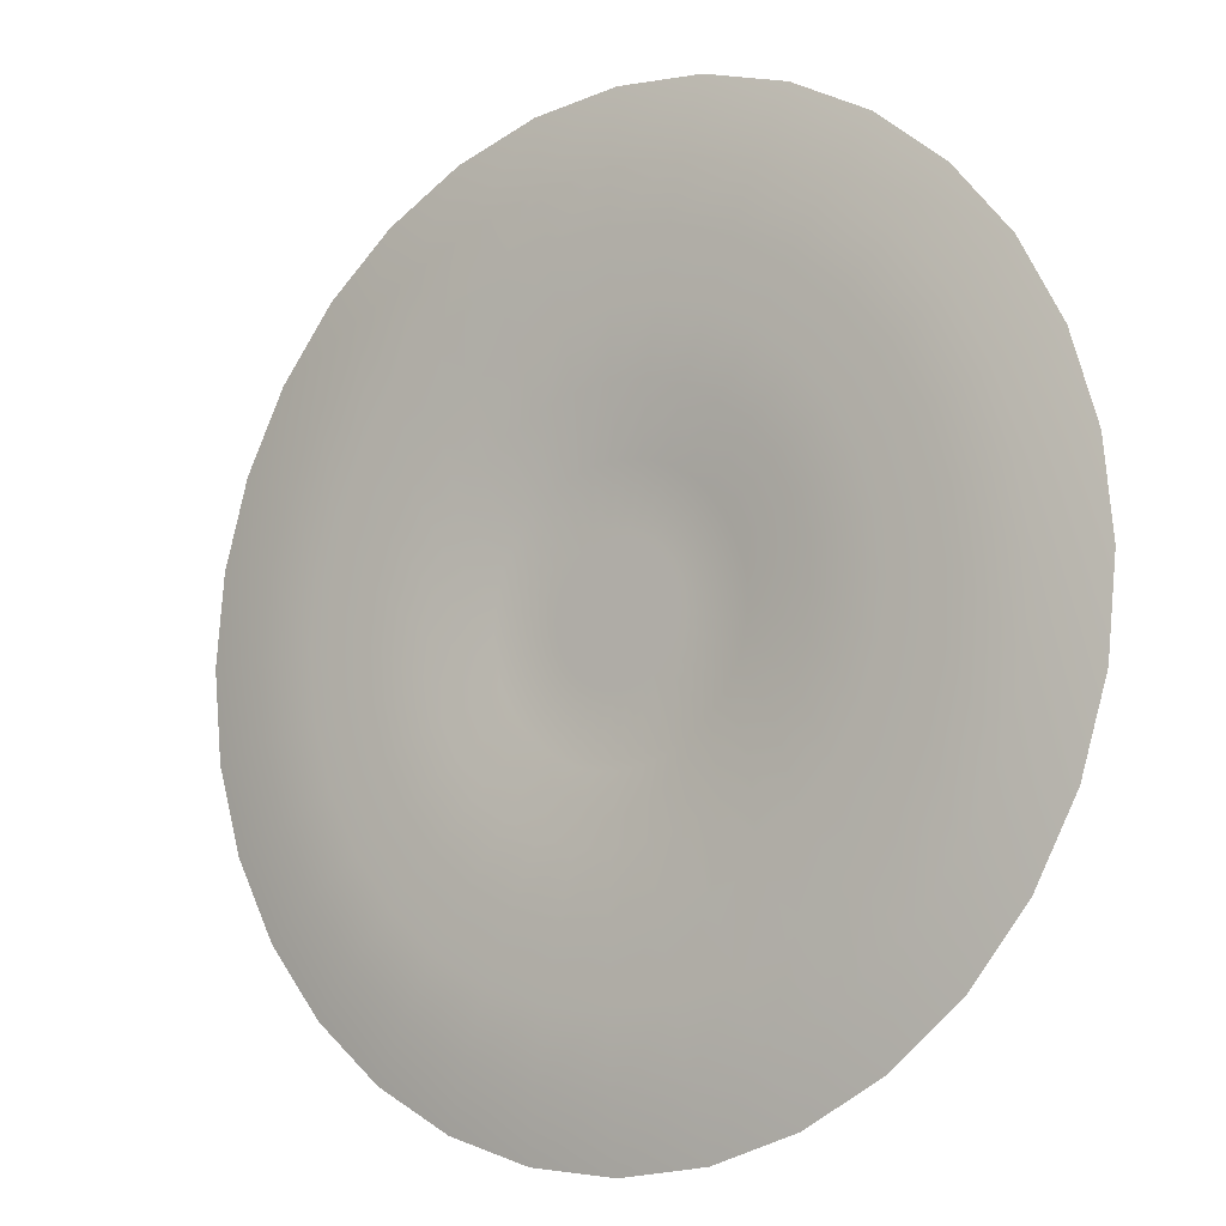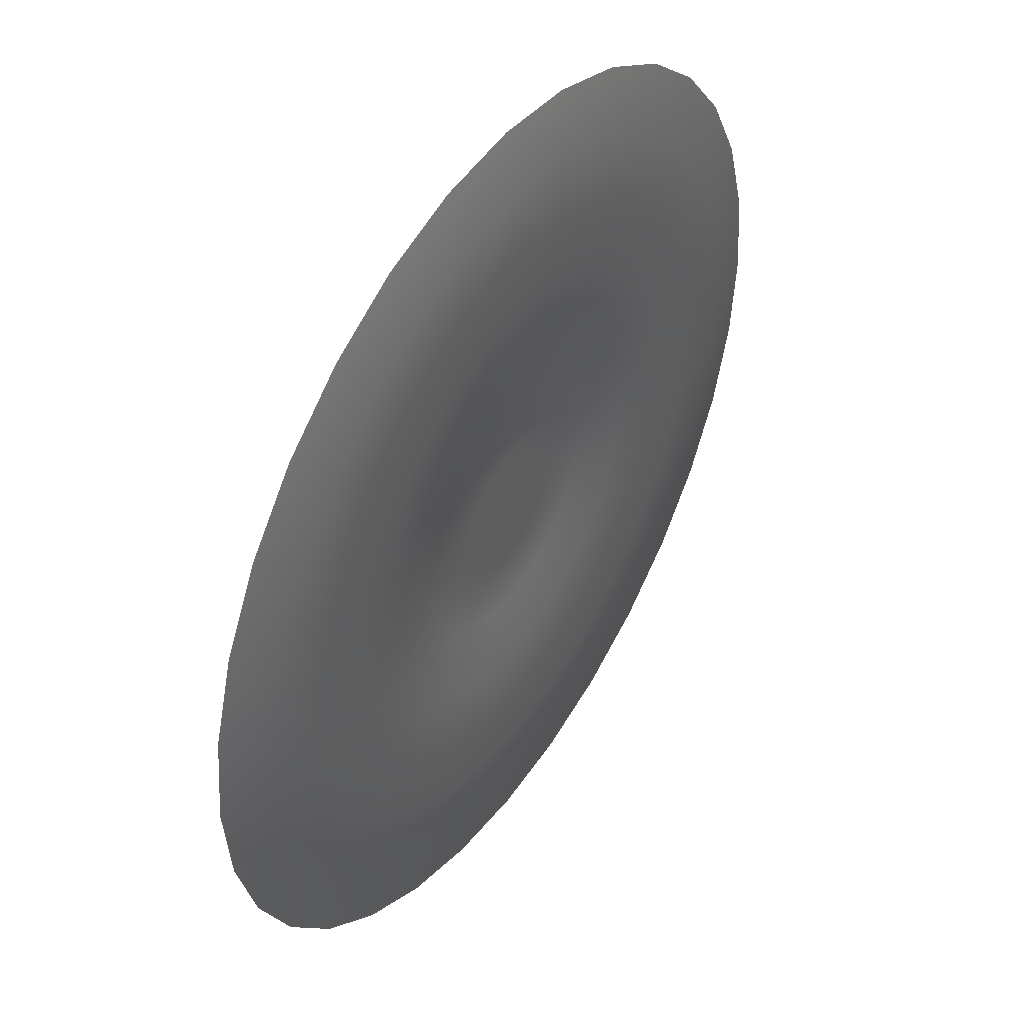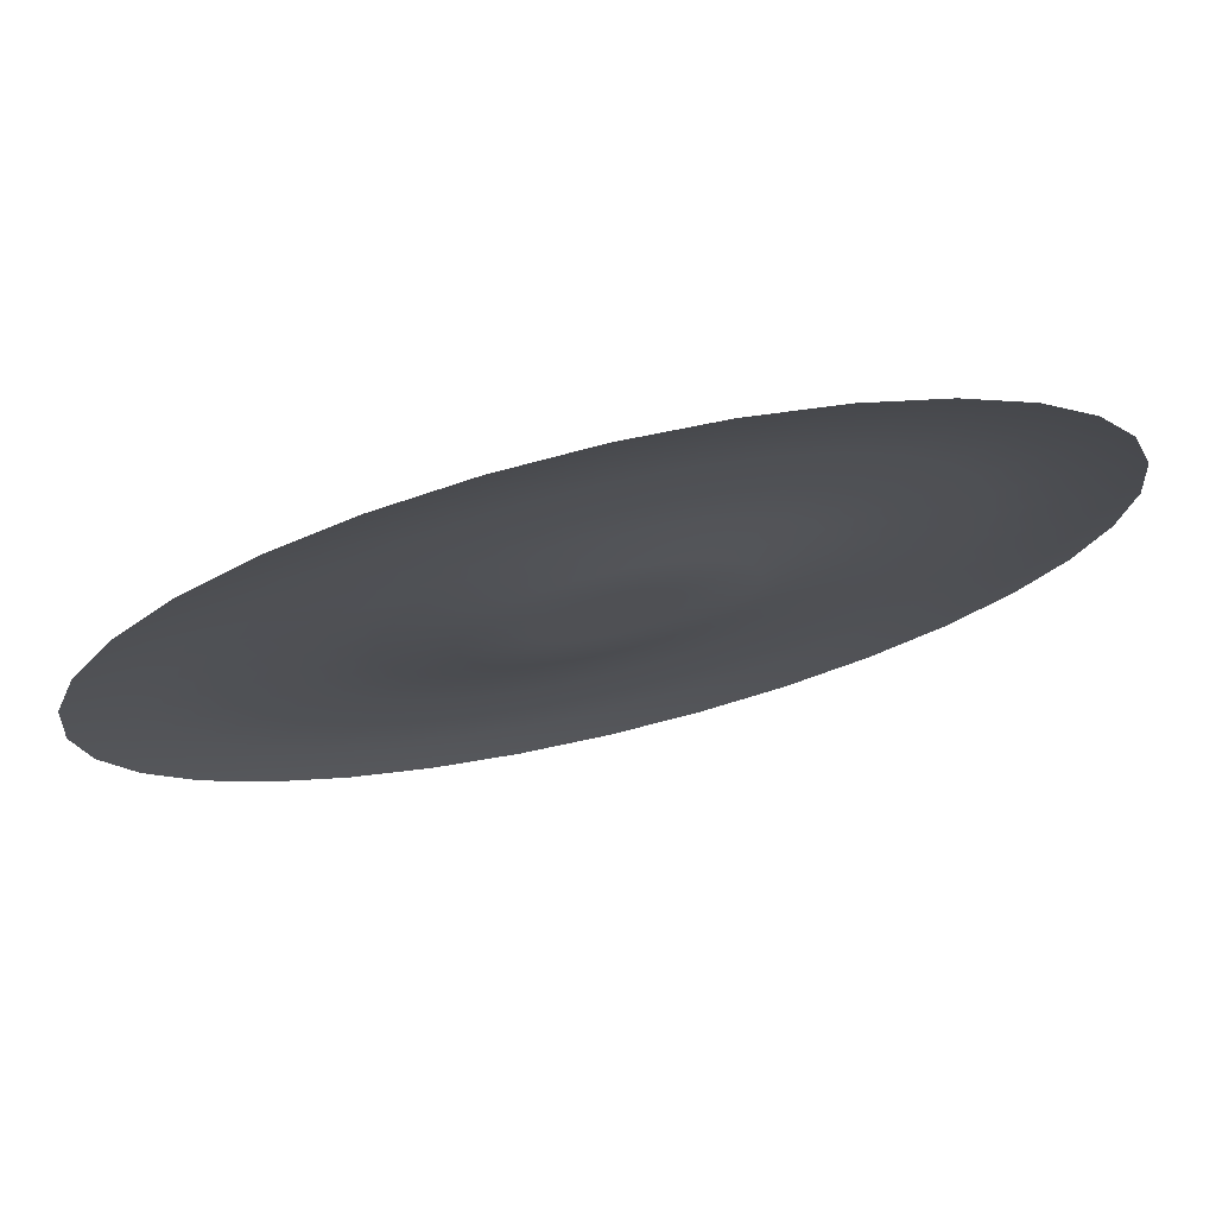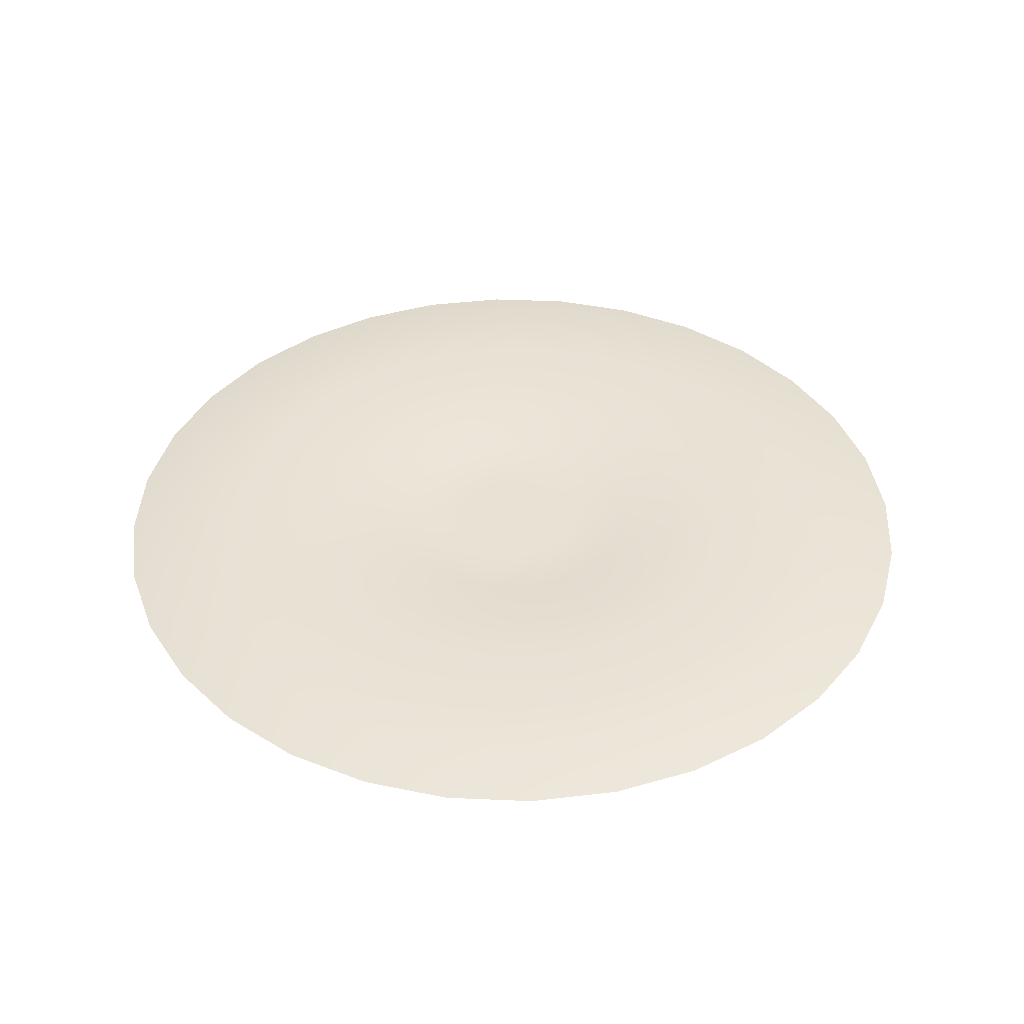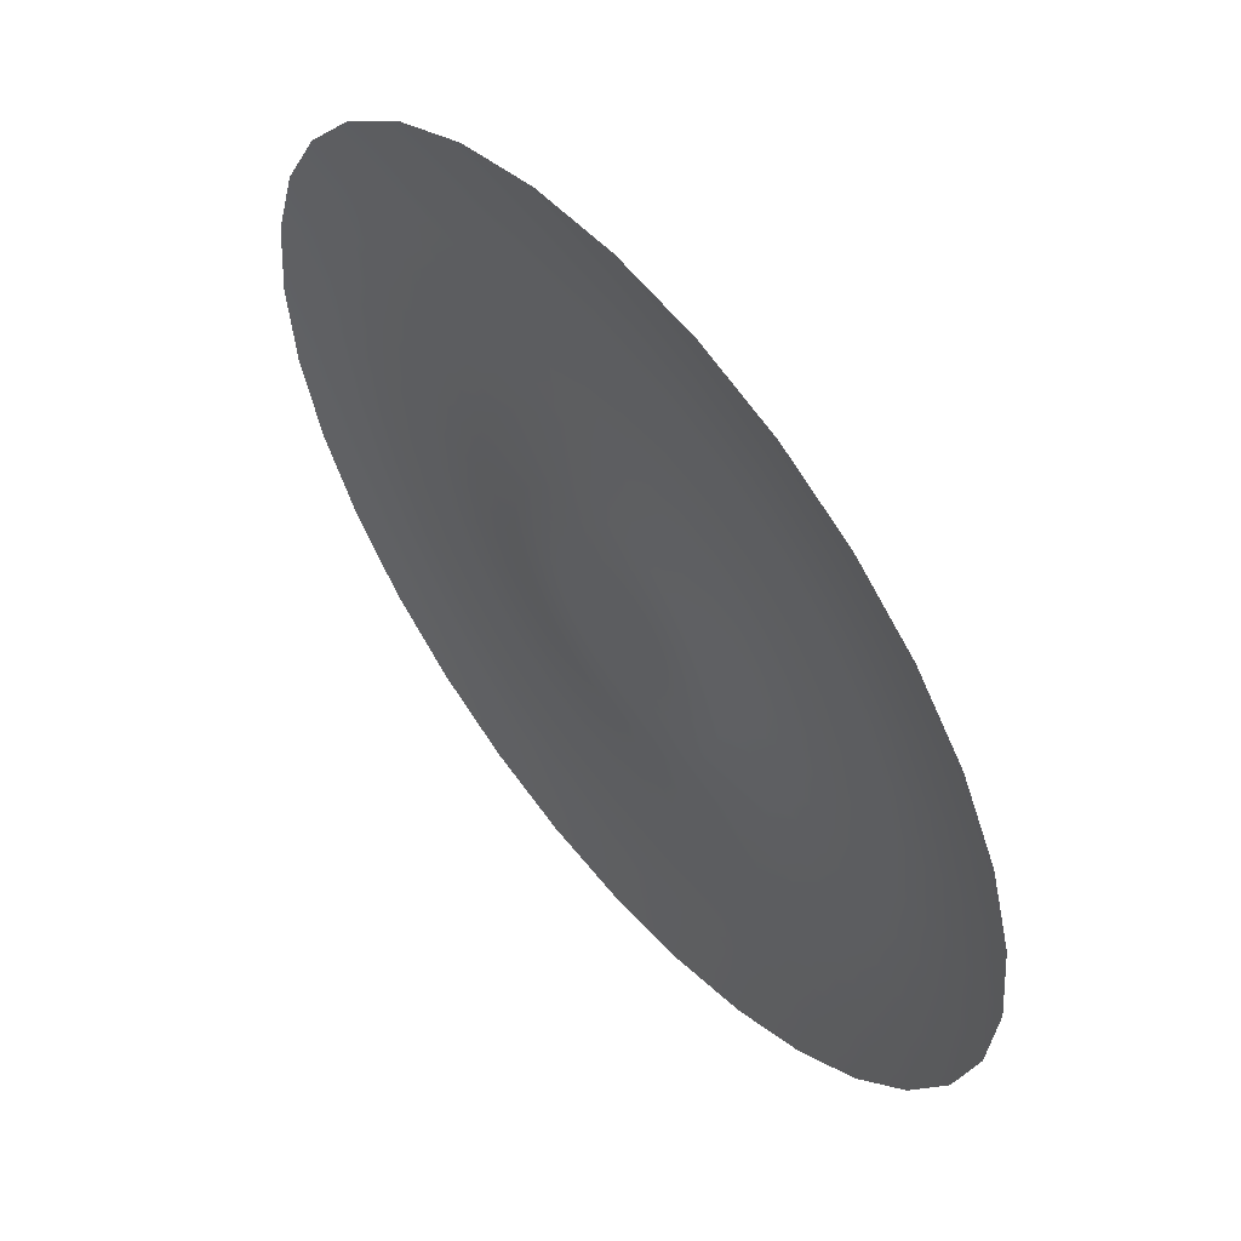
<metadata>
{"format":"obj","ext":"obj","renderer":"f3d","projection":"perspective","resolution":1024,"background":"white","views":[{"elev":-10.6,"azim":-143.2,"up":"+Z"},{"elev":45.0,"azim":123.4,"up":"+Z"},{"elev":75.0,"azim":-13.3,"up":"+Z"},{"elev":40.8,"azim":53.6,"up":"+Y"},{"elev":56.0,"azim":50.6,"up":"+Z"}]}
</metadata>
<code>
g fountain_water_base
v 3.06 1.363 -0.6087
v 2.623 1.432 -0.5218
v 2.471 1.432 -1.023
v 2.883 1.363 -1.194
v 3.12 1.363 0
v 2.224 1.432 -1.486
v 2.594 1.363 -1.734
v 2.675 1.432 0
v 3.06 1.363 0.6087
v 1.891 1.432 -1.891
v 2.206 1.363 -2.206
v 2.623 1.432 0.5218
v 2.883 1.363 1.194
v 1.486 1.432 -2.224
v 1.734 1.363 -2.594
v 2.471 1.432 1.024
v 2.594 1.363 1.734
v 1.024 1.432 -2.471
v 1.194 1.363 -2.883
v 2.224 1.432 1.486
v 2.206 1.363 2.206
v 0.5218 1.432 -2.623
v 0.6087 1.363 -3.06
v 1.891 1.432 1.891
v 1.734 1.363 2.594
v 1.196e-06 1.432 -2.675
v 1.395e-06 1.363 -3.12
v 1.486 1.432 2.224
v 1.194 1.363 2.883
v -0.5218 1.432 -2.623
v -0.6087 1.363 -3.06
v 1.024 1.432 2.471
v 0.6087 1.363 3.06
v -1.023 1.432 -2.471
v -1.194 1.363 -2.883
v 0.5218 1.432 2.623
v -5.115e-07 1.363 3.12
v -1.486 1.432 -2.224
v -1.734 1.363 -2.594
v -4.384e-07 1.432 2.675
v -0.6087 1.363 3.06
v -1.891 1.432 -1.891
v -2.206 1.363 -2.206
v -0.5218 1.432 2.623
v -1.194 1.363 2.883
v -2.224 1.432 -1.486
v -2.594 1.363 -1.734
v -1.024 1.432 2.471
v -1.734 1.363 2.594
v -2.471 1.432 -1.024
v -2.883 1.363 -1.194
v -1.486 1.432 2.224
v -2.206 1.363 2.206
v -2.623 1.432 -0.5218
v -3.06 1.363 -0.6087
v -1.891 1.432 1.891
v -2.594 1.363 1.734
v -2.675 1.432 -8.768e-07
v -3.12 1.363 -1.023e-06
v -2.224 1.432 1.486
v -2.883 1.363 1.194
v -2.623 1.432 0.5218
v -3.06 1.363 0.6087
v -2.471 1.432 1.024
v -2.186 1.442 -0.4348
v -2.229 1.442 -7.307e-07
v -2.186 1.442 0.4348
v -2.059 1.442 0.8529
v -1.853 1.442 1.238
v -1.576 1.442 1.576
v -2.059 1.442 -0.8529
v -1.238 1.442 1.853
v -1.853 1.442 -1.238
v -0.8529 1.442 2.059
v -1.576 1.442 -1.576
v -0.4348 1.442 2.186
v -1.238 1.442 -1.853
v -3.653e-07 1.442 2.229
v -0.8529 1.442 -2.059
v 0.4348 1.442 2.186
v -0.4348 1.442 -2.186
v 0.8529 1.442 2.059
v 9.963e-07 1.442 -2.229
v 1.238 1.442 1.853
v 0.4348 1.442 -2.186
v 1.576 1.442 1.576
v 0.8529 1.442 -2.059
v 1.853 1.442 1.238
v 1.238 1.442 -1.853
v 2.059 1.442 0.8529
v 1.576 1.442 -1.576
v 2.186 1.442 0.4348
v 1.853 1.442 -1.238
v 2.229 1.442 0
v 2.059 1.442 -0.8529
v 2.186 1.442 -0.4348
v 0.9906 1.442 -1.483
v 1.261 1.442 -1.261
v 1.483 1.442 -0.9906
v 1.647 1.442 -0.6823
v 1.749 1.442 -0.3478
v 1.783 1.442 0
v 0.6823 1.442 -1.647
v 1.749 1.442 0.3479
v 0.3479 1.442 -1.749
v 1.647 1.442 0.6823
v 7.971e-07 1.442 -1.783
v 1.483 1.442 0.9906
v -0.3478 1.442 -1.749
v 1.261 1.442 1.261
v -0.6823 1.442 -1.647
v 0.9906 1.442 1.483
v -0.9906 1.442 -1.483
v 0.6823 1.442 1.647
v -1.261 1.442 -1.261
v 0.3479 1.442 1.749
v -1.483 1.442 -0.9906
v -2.923e-07 1.442 1.783
v -1.647 1.442 -0.6823
v -0.3479 1.442 1.749
v -1.749 1.442 -0.3479
v -0.6823 1.442 1.647
v -1.783 1.442 -5.845e-07
v -0.9906 1.442 1.483
v -1.749 1.442 0.3479
v -1.261 1.442 1.261
v -1.647 1.442 0.6823
v -1.483 1.442 0.9906
v -1.337 1.432 -4.384e-07
v -1.312 1.432 0.2609
v -1.235 1.432 0.5118
v -1.112 1.432 0.7429
v -0.9456 1.432 0.9456
v -0.7429 1.432 1.112
v -1.312 1.432 -0.2609
v -0.5118 1.432 1.235
v -1.235 1.432 -0.5118
v -0.2609 1.432 1.312
v -1.112 1.432 -0.7429
v -2.192e-07 1.432 1.337
v -0.9456 1.432 -0.9456
v 0.2609 1.432 1.312
v -0.7429 1.432 -1.112
v 0.5118 1.432 1.235
v -0.5117 1.432 -1.235
v 0.7429 1.432 1.112
v -0.2609 1.432 -1.312
v 0.9456 1.432 0.9456
v 5.978e-07 1.432 -1.337
v 1.112 1.432 0.7429
v 0.2609 1.432 -1.312
v 1.235 1.432 0.5118
v 0.5118 1.432 -1.235
v 1.312 1.432 0.2609
v 0.7429 1.432 -1.112
v 1.337 1.432 0
v 0.9456 1.432 -0.9456
v 1.312 1.432 -0.2609
v 1.112 1.432 -0.7429
v 1.235 1.432 -0.5117
v 0.3412 1.363 -0.8236
v 0.4953 1.363 -0.7413
v 0.6304 1.363 -0.6304
v 0.7413 1.363 -0.4953
v 0.8236 1.363 -0.3412
v 0.8744 1.363 -0.1739
v 0.1739 1.363 -0.8744
v 0.8915 1.363 0
v 3.985e-07 1.363 -0.8915
v 0.8744 1.363 0.1739
v -0.1739 1.363 -0.8744
v 0.8237 1.363 0.3412
v -0.3412 1.363 -0.8236
v 0.7413 1.363 0.4953
v -0.4953 1.363 -0.7413
v 0.6304 1.363 0.6304
v -0.6304 1.363 -0.6304
v 0.4953 1.363 0.7413
v -0.7413 1.363 -0.4953
v 0.3412 1.363 0.8237
v -0.8236 1.363 -0.3412
v 0.1739 1.363 0.8744
v -0.8744 1.363 -0.1739
v -1.461e-07 1.363 0.8915
v -0.8915 1.363 -2.923e-07
v -0.1739 1.363 0.8744
v -0.8744 1.363 0.1739
v -0.3412 1.363 0.8236
v -0.8236 1.363 0.3412
v -0.4953 1.363 0.7413
v -0.7413 1.363 0.4953
v -0.6304 1.363 0.6304
v -0.4372 1.363 0.08696
v -0.4118 1.363 0.1706
v 0 1.363 0
v -0.4458 1.363 -1.461e-07
v -0.3706 1.363 0.2476
v -0.4372 1.363 -0.08696
v -0.3152 1.363 0.3152
v -0.4118 1.363 -0.1706
v -0.2476 1.363 0.3706
v -0.3706 1.363 -0.2476
v -0.1706 1.363 0.4118
v -0.3152 1.363 -0.3152
v -0.08696 1.363 0.4372
v -0.2476 1.363 -0.3706
v -7.307e-08 1.363 0.4458
v -0.1706 1.363 -0.4118
v 0.08696 1.363 0.4372
v -0.08696 1.363 -0.4372
v 0.1706 1.363 0.4118
v 1.993e-07 1.363 -0.4458
v 0.2476 1.363 0.3706
v 0.08696 1.363 -0.4372
v 0.3152 1.363 0.3152
v 0.1706 1.363 -0.4118
v 0.3706 1.363 0.2476
v 0.2476 1.363 -0.3706
v 0.4118 1.363 0.1706
v 0.3152 1.363 -0.3152
v 0.4372 1.363 0.08696
v 0.3706 1.363 -0.2476
v 0.4458 1.363 0
v 0.4118 1.363 -0.1706
v 0.4372 1.363 -0.08696
g fountain_water_base_0
f 3 2 1
f 4 3 1
f 1 2 5
f 6 3 4
f 7 6 4
f 2 8 5
f 5 8 9
f 10 6 7
f 11 10 7
f 8 12 9
f 9 12 13
f 14 10 11
f 15 14 11
f 12 16 13
f 13 16 17
f 18 14 15
f 19 18 15
f 16 20 17
f 17 20 21
f 22 18 19
f 23 22 19
f 20 24 21
f 21 24 25
f 26 22 23
f 27 26 23
f 24 28 25
f 25 28 29
f 30 26 27
f 31 30 27
f 28 32 29
f 29 32 33
f 34 30 31
f 35 34 31
f 32 36 33
f 33 36 37
f 38 34 35
f 39 38 35
f 36 40 37
f 37 40 41
f 42 38 39
f 43 42 39
f 40 44 41
f 41 44 45
f 46 42 43
f 47 46 43
f 44 48 45
f 45 48 49
f 50 46 47
f 51 50 47
f 48 52 49
f 49 52 53
f 54 50 51
f 55 54 51
f 52 56 53
f 53 56 57
f 58 54 55
f 59 58 55
f 56 60 57
f 57 60 61
f 62 58 59
f 63 62 59
f 61 64 63
f 60 64 61
f 64 62 63
f 54 65 50
f 58 66 54
f 66 65 54
f 62 67 58
f 67 66 58
f 64 68 62
f 68 67 62
f 60 69 64
f 69 68 64
f 56 70 60
f 70 69 60
f 65 71 50
f 50 71 46
f 72 70 56
f 52 72 56
f 71 73 46
f 46 73 42
f 74 72 52
f 48 74 52
f 73 75 42
f 42 75 38
f 76 74 48
f 44 76 48
f 75 77 38
f 38 77 34
f 78 76 44
f 40 78 44
f 77 79 34
f 34 79 30
f 80 78 40
f 36 80 40
f 79 81 30
f 30 81 26
f 82 80 36
f 32 82 36
f 81 83 26
f 26 83 22
f 84 82 32
f 28 84 32
f 83 85 22
f 22 85 18
f 86 84 28
f 24 86 28
f 85 87 18
f 18 87 14
f 88 86 24
f 20 88 24
f 87 89 14
f 14 89 10
f 90 88 20
f 16 90 20
f 89 91 10
f 10 91 6
f 92 90 16
f 12 92 16
f 91 93 6
f 6 93 3
f 94 92 12
f 8 94 12
f 93 95 3
f 3 95 2
f 2 96 8
f 96 94 8
f 95 96 2
f 89 97 91
f 91 98 93
f 97 98 91
f 93 99 95
f 98 99 93
f 95 100 96
f 99 100 95
f 96 101 94
f 100 101 96
f 94 102 92
f 101 102 94
f 103 97 89
f 87 103 89
f 102 104 92
f 92 104 90
f 105 103 87
f 85 105 87
f 104 106 90
f 90 106 88
f 107 105 85
f 83 107 85
f 106 108 88
f 88 108 86
f 109 107 83
f 81 109 83
f 108 110 86
f 86 110 84
f 111 109 81
f 79 111 81
f 110 112 84
f 84 112 82
f 113 111 79
f 77 113 79
f 112 114 82
f 82 114 80
f 115 113 77
f 75 115 77
f 114 116 80
f 80 116 78
f 117 115 75
f 73 117 75
f 116 118 78
f 78 118 76
f 119 117 73
f 71 119 73
f 118 120 76
f 76 120 74
f 121 119 71
f 65 121 71
f 120 122 74
f 74 122 72
f 123 121 65
f 66 123 65
f 122 124 72
f 72 124 70
f 125 123 66
f 67 125 66
f 124 126 70
f 70 126 69
f 127 125 67
f 68 127 67
f 69 128 68
f 126 128 69
f 128 127 68
f 123 129 121
f 125 130 123
f 130 129 123
f 127 131 125
f 131 130 125
f 128 132 127
f 132 131 127
f 126 133 128
f 133 132 128
f 124 134 126
f 134 133 126
f 129 135 121
f 121 135 119
f 136 134 124
f 122 136 124
f 135 137 119
f 119 137 117
f 138 136 122
f 120 138 122
f 137 139 117
f 117 139 115
f 140 138 120
f 118 140 120
f 139 141 115
f 115 141 113
f 142 140 118
f 116 142 118
f 141 143 113
f 113 143 111
f 144 142 116
f 114 144 116
f 143 145 111
f 111 145 109
f 146 144 114
f 112 146 114
f 145 147 109
f 109 147 107
f 148 146 112
f 110 148 112
f 147 149 107
f 107 149 105
f 150 148 110
f 108 150 110
f 149 151 105
f 105 151 103
f 152 150 108
f 106 152 108
f 151 153 103
f 103 153 97
f 154 152 106
f 104 154 106
f 153 155 97
f 97 155 98
f 156 154 104
f 102 156 104
f 155 157 98
f 98 157 99
f 158 156 102
f 101 158 102
f 157 159 99
f 99 159 100
f 100 160 101
f 160 158 101
f 159 160 100
f 153 161 155
f 155 162 157
f 161 162 155
f 157 163 159
f 162 163 157
f 159 164 160
f 163 164 159
f 160 165 158
f 164 165 160
f 158 166 156
f 165 166 158
f 167 161 153
f 151 167 153
f 166 168 156
f 156 168 154
f 169 167 151
f 149 169 151
f 168 170 154
f 154 170 152
f 171 169 149
f 147 171 149
f 170 172 152
f 152 172 150
f 173 171 147
f 145 173 147
f 172 174 150
f 150 174 148
f 175 173 145
f 143 175 145
f 174 176 148
f 148 176 146
f 177 175 143
f 141 177 143
f 176 178 146
f 146 178 144
f 179 177 141
f 139 179 141
f 178 180 144
f 144 180 142
f 181 179 139
f 137 181 139
f 180 182 142
f 142 182 140
f 183 181 137
f 135 183 137
f 182 184 140
f 140 184 138
f 185 183 135
f 129 185 135
f 184 186 138
f 138 186 136
f 187 185 129
f 130 187 129
f 186 188 136
f 136 188 134
f 189 187 130
f 131 189 130
f 188 190 134
f 134 190 133
f 191 189 131
f 132 191 131
f 133 192 132
f 190 192 133
f 192 191 132
f 187 193 185
f 189 194 187
f 194 193 187
f 194 195 193
f 193 196 185
f 193 195 196
f 185 196 183
f 197 194 189
f 191 197 189
f 197 195 194
f 196 198 183
f 196 195 198
f 183 198 181
f 199 197 191
f 192 199 191
f 199 195 197
f 198 200 181
f 198 195 200
f 181 200 179
f 201 199 192
f 201 195 199
f 200 195 202
f 200 202 179
f 203 195 201
f 190 201 192
f 203 201 190
f 179 202 177
f 188 203 190
f 202 204 177
f 202 195 204
f 177 204 175
f 205 203 188
f 205 195 203
f 186 205 188
f 204 206 175
f 204 195 206
f 175 206 173
f 207 205 186
f 207 195 205
f 184 207 186
f 206 208 173
f 206 195 208
f 173 208 171
f 209 207 184
f 209 195 207
f 208 195 210
f 208 210 171
f 211 195 209
f 182 209 184
f 211 209 182
f 171 210 169
f 180 211 182
f 210 212 169
f 210 195 212
f 169 212 167
f 213 211 180
f 213 195 211
f 178 213 180
f 212 214 167
f 212 195 214
f 167 214 161
f 215 213 178
f 215 195 213
f 176 215 178
f 214 216 161
f 214 195 216
f 161 216 162
f 217 215 176
f 217 195 215
f 216 195 218
f 216 218 162
f 219 195 217
f 174 217 176
f 219 217 174
f 162 218 163
f 172 219 174
f 218 220 163
f 218 195 220
f 163 220 164
f 221 219 172
f 221 195 219
f 170 221 172
f 220 222 164
f 220 195 222
f 164 222 165
f 223 221 170
f 223 195 221
f 168 223 170
f 222 224 165
f 222 195 224
f 165 224 166
f 225 223 168
f 225 195 223
f 166 225 168
f 224 225 166
f 224 195 225

</code>
